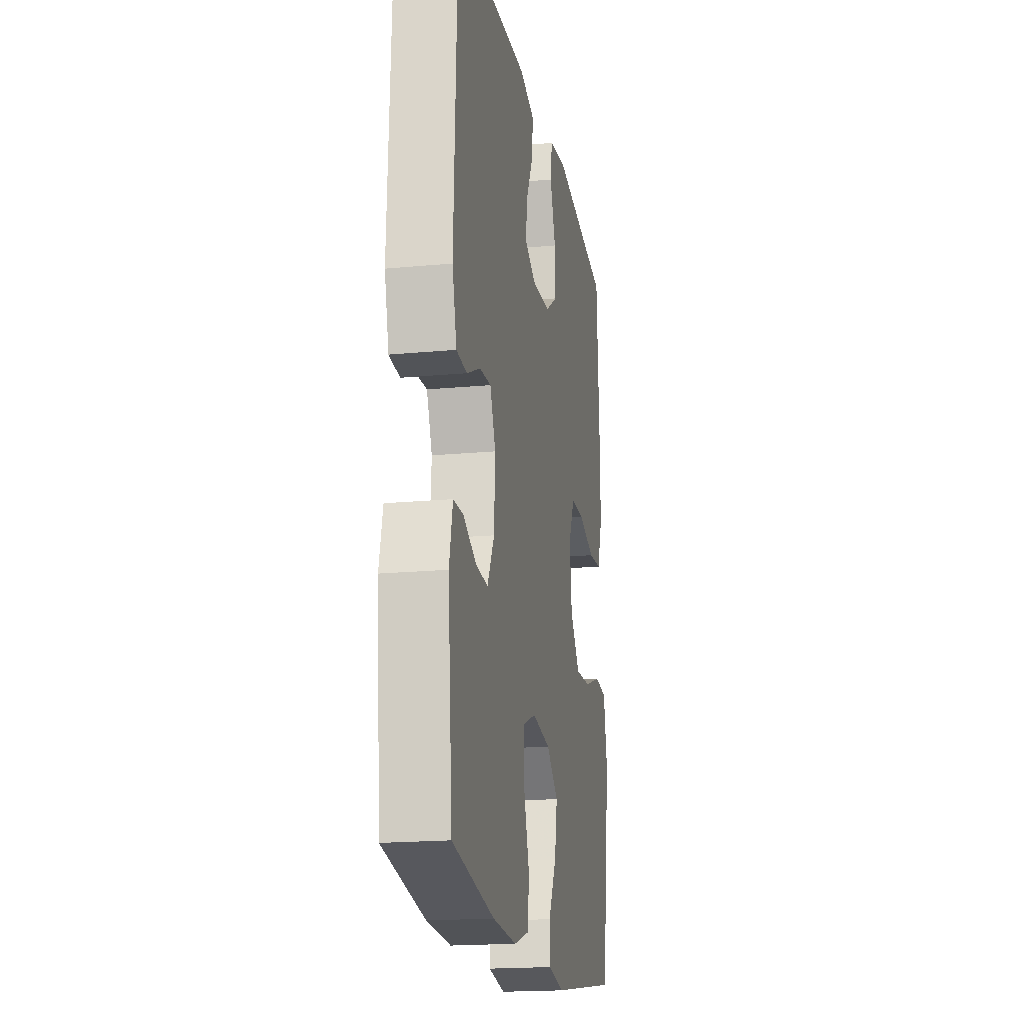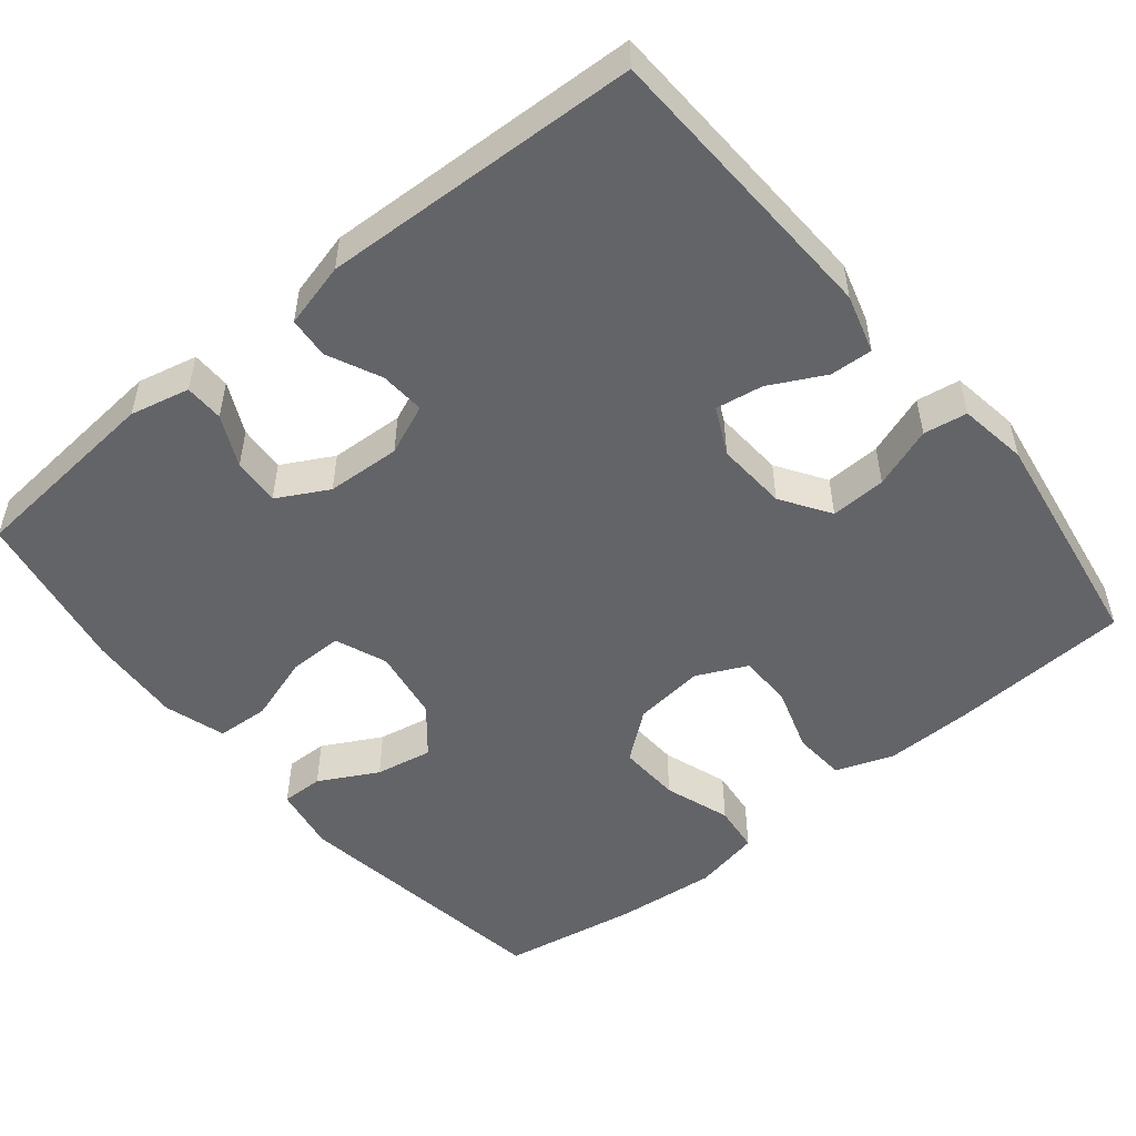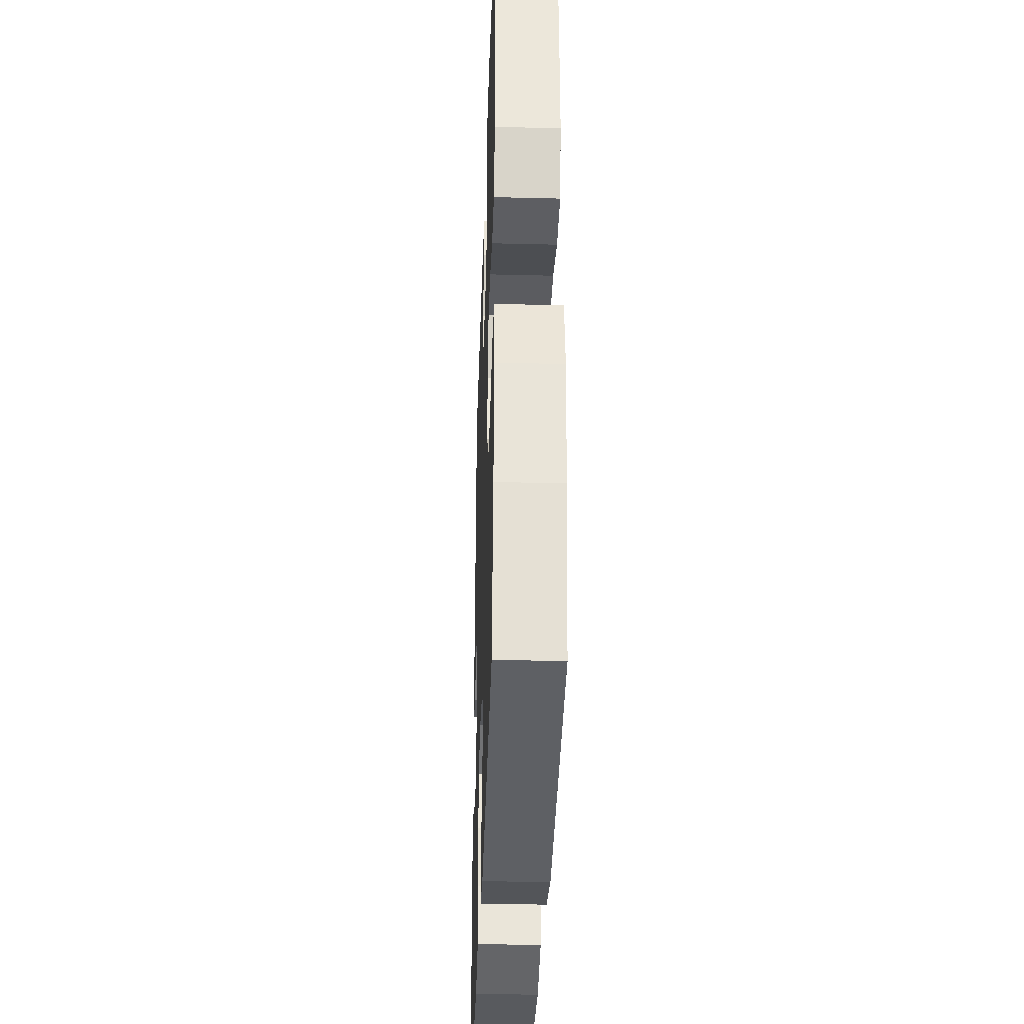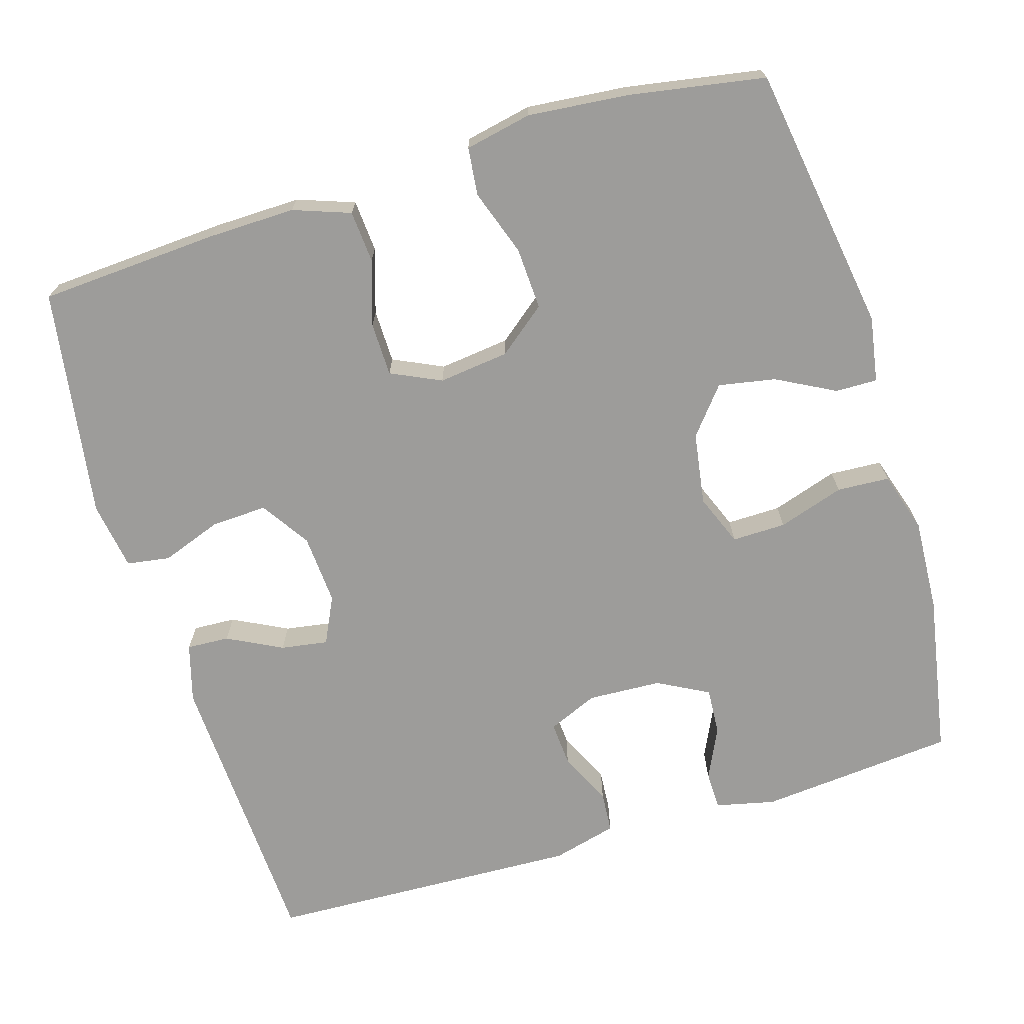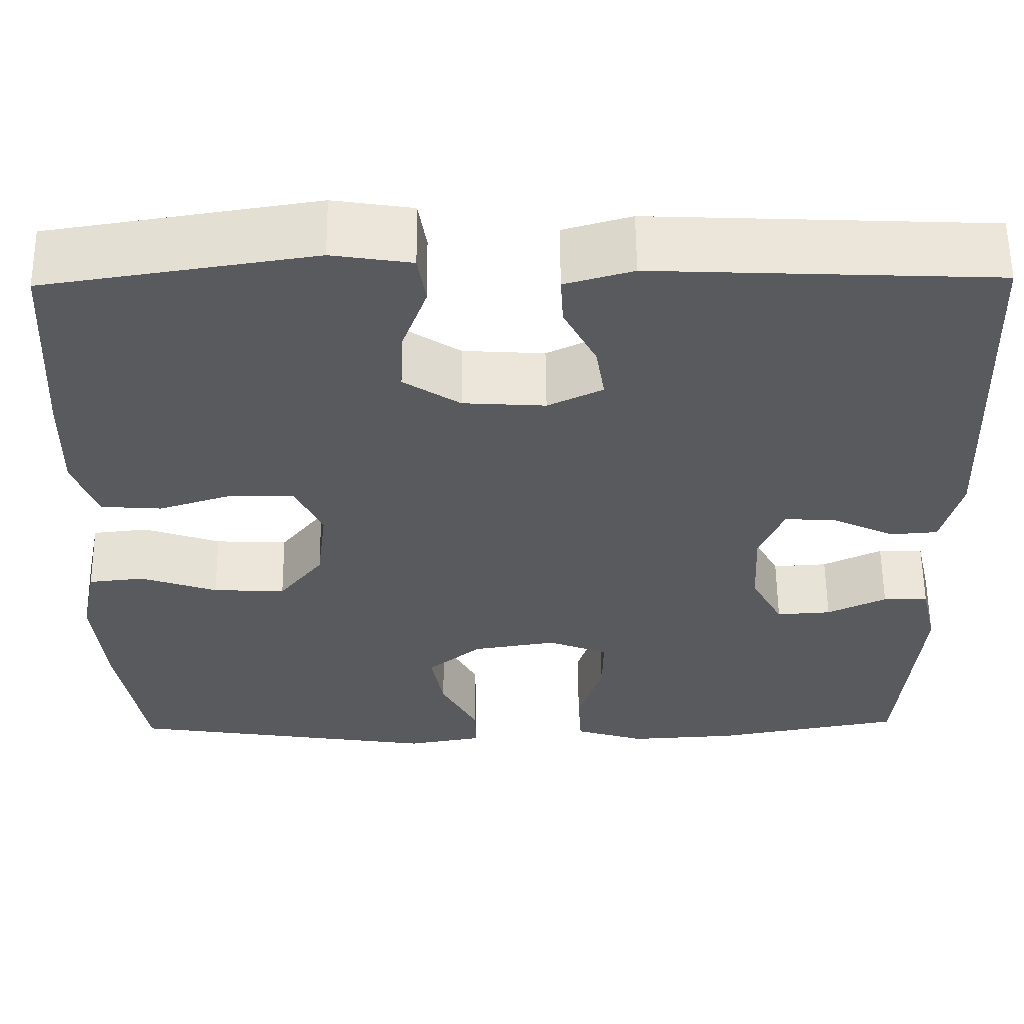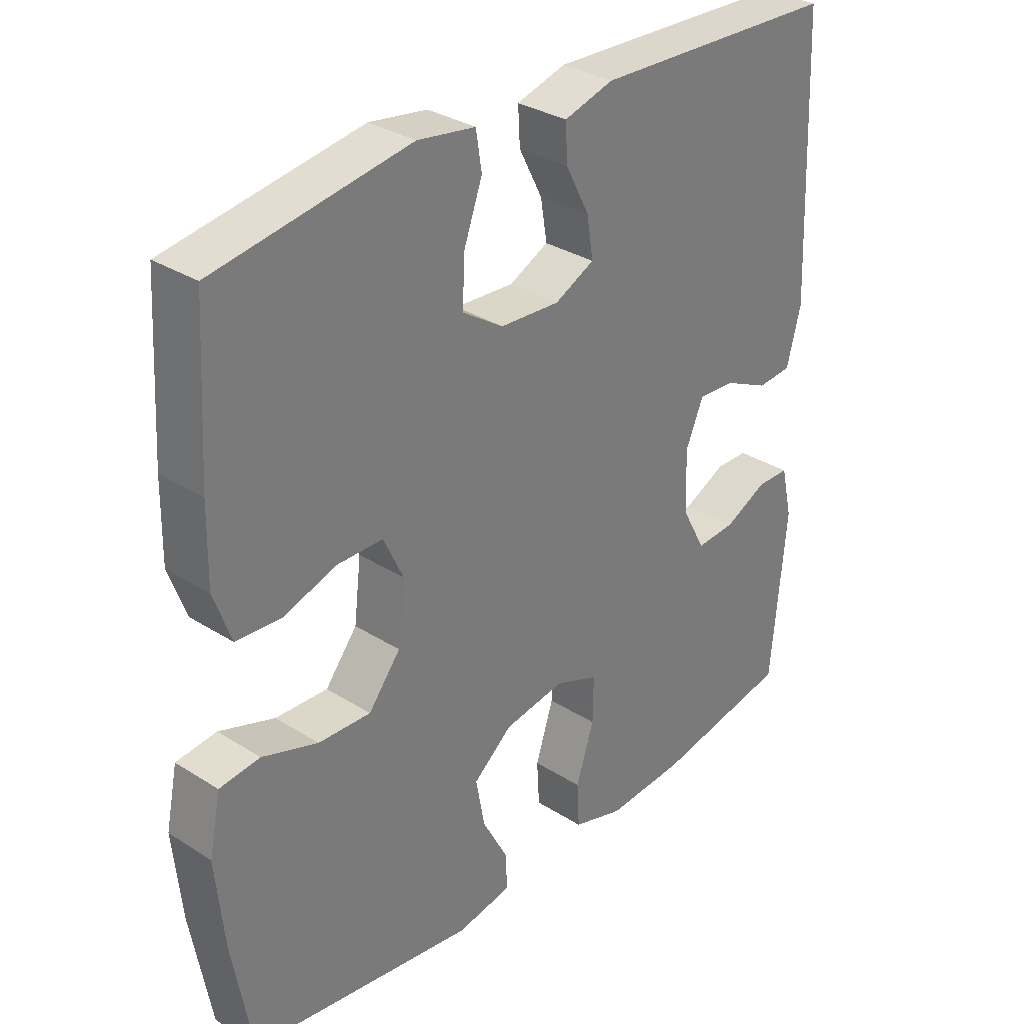
<metadata>
{"format":"obj","ext":"obj","renderer":"f3d","projection":"perspective","resolution":1024,"background":"white","views":[{"elev":-18.6,"azim":-79.7,"up":"+Z"},{"elev":-51.3,"azim":-50.8,"up":"+Y"},{"elev":-34.1,"azim":88.1,"up":"+Z"},{"elev":-70.2,"azim":107.0,"up":"+Y"},{"elev":58.4,"azim":179.4,"up":"+Z"},{"elev":32.0,"azim":131.7,"up":"+Z"}]}
</metadata>
<code>
v -0.5 0.07 0.5
v -0.116 0.07 0.517
v -0.039 0.07 0.495
v -0.042 0.07 0.439
v -0.079 0.07 0.367
v -0.089 0.07 0.305
v -0.027 0.07 0.275
v 0.066 0.07 0.281
v 0.13 0.07 0.323
v 0.127 0.07 0.396
v 0.098 0.07 0.476
v 0.107 0.07 0.533
v 0.197 0.07 0.547
v 0.5 0.07 0.5
v 0.514 0.07 0.263
v 0.516 0.07 0.148
v 0.489 0.07 0.073
v 0.42 0.07 0.068
v 0.335 0.07 0.095
v 0.264 0.07 0.094
v 0.233 0.07 0.028
v 0.244 0.07 -0.065
v 0.294 0.07 -0.128
v 0.376 0.07 -0.124
v 0.463 0.07 -0.094
v 0.526 0.07 -0.101
v 0.544 0.07 -0.189
v 0.531 0.07 -0.322
v 0.5 0.07 -0.5
v 0.146 0.07 -0.554
v 0.06 0.07 -0.539
v 0.061 0.07 -0.484
v 0.102 0.07 -0.407
v 0.116 0.07 -0.332
v 0.055 0.07 -0.282
v -0.04 0.07 -0.267
v -0.108 0.07 -0.294
v -0.107 0.07 -0.365
v -0.079 0.07 -0.452
v -0.083 0.07 -0.521
v -0.163 0.07 -0.546
v -0.286 0.07 -0.539
v -0.5 0.07 -0.5
v -0.523 0.07 -0.241
v -0.505 0.07 -0.163
v -0.454 0.07 -0.162
v -0.387 0.07 -0.194
v -0.325 0.07 -0.198
v -0.289 0.07 -0.131
v -0.284 0.07 -0.034
v -0.312 0.07 0.032
v -0.371 0.07 0.028
v -0.441 0.07 -0.005
v -0.495 0.07 -0.001
v -0.517 0.07 0.084
v -0.5 0 0.5
v -0.116 0 0.517
v -0.039 0 0.495
v -0.042 0 0.439
v -0.079 0 0.367
v -0.089 0 0.305
v -0.027 0 0.275
v 0.066 0 0.281
v 0.13 0 0.323
v 0.127 0 0.396
v 0.098 0 0.476
v 0.107 0 0.533
v 0.197 0 0.547
v 0.5 0 0.5
v 0.514 0 0.263
v 0.516 0 0.148
v 0.489 0 0.073
v 0.42 0 0.068
v 0.335 0 0.095
v 0.264 0 0.094
v 0.233 0 0.028
v 0.244 0 -0.065
v 0.294 0 -0.128
v 0.376 0 -0.124
v 0.463 0 -0.094
v 0.526 0 -0.101
v 0.544 0 -0.189
v 0.531 0 -0.322
v 0.5 0 -0.5
v 0.146 0 -0.554
v 0.06 0 -0.539
v 0.061 0 -0.484
v 0.102 0 -0.407
v 0.116 0 -0.332
v 0.055 0 -0.282
v -0.04 0 -0.267
v -0.108 0 -0.294
v -0.107 0 -0.365
v -0.079 0 -0.452
v -0.083 0 -0.521
v -0.163 0 -0.546
v -0.286 0 -0.539
v -0.5 0 -0.5
v -0.523 0 -0.241
v -0.505 0 -0.163
v -0.454 0 -0.162
v -0.387 0 -0.194
v -0.325 0 -0.198
v -0.289 0 -0.131
v -0.284 0 -0.034
v -0.312 0 0.032
v -0.371 0 0.028
v -0.441 0 -0.005
v -0.495 0 -0.001
v -0.517 0 0.084
f 52 53 54 55
f 51 52 55 1
f 50 51 1 2
f 49 50 2 3
f 44 45 46 47
f 44 47 48
f 43 44 48
f 42 43 48
f 41 42 48 49
f 38 39 40 41
f 37 38 41 49
f 30 31 32 33
f 30 33 34
f 29 30 34
f 28 29 34 35
f 24 25 26 27
f 23 24 27 28
f 16 17 18 19
f 16 19 20
f 15 16 20
f 14 15 20
f 13 14 20
f 10 11 12 13
f 9 10 13 20
f 8 9 20 21
f 3 4 5
f 49 3 5
f 49 5 6
f 36 37 49 6
f 23 28 35 36
f 22 23 36 6
f 7 8 21 22
f 6 7 22
f 110 109 108 107
f 56 110 107 106
f 57 56 106 105
f 58 57 105 104
f 102 101 100 99
f 103 102 99
f 103 99 98
f 103 98 97
f 104 103 97 96
f 96 95 94 93
f 104 96 93 92
f 88 87 86 85
f 89 88 85
f 89 85 84
f 90 89 84 83
f 82 81 80 79
f 83 82 79 78
f 74 73 72 71
f 75 74 71
f 75 71 70
f 75 70 69
f 75 69 68
f 68 67 66 65
f 75 68 65 64
f 76 75 64 63
f 60 59 58
f 60 58 104
f 61 60 104
f 61 104 92 91
f 91 90 83 78
f 61 91 78 77
f 77 76 63 62
f 77 62 61
f 1 56 57 2
f 2 57 58 3
f 3 58 59 4
f 4 59 60 5
f 5 60 61 6
f 6 61 62 7
f 7 62 63 8
f 8 63 64 9
f 9 64 65 10
f 10 65 66 11
f 11 66 67 12
f 12 67 68 13
f 13 68 69 14
f 14 69 70 15
f 15 70 71 16
f 16 71 72 17
f 17 72 73 18
f 18 73 74 19
f 19 74 75 20
f 20 75 76 21
f 21 76 77 22
f 22 77 78 23
f 23 78 79 24
f 24 79 80 25
f 25 80 81 26
f 26 81 82 27
f 27 82 83 28
f 28 83 84 29
f 29 84 85 30
f 30 85 86 31
f 31 86 87 32
f 32 87 88 33
f 33 88 89 34
f 34 89 90 35
f 35 90 91 36
f 36 91 92 37
f 37 92 93 38
f 38 93 94 39
f 39 94 95 40
f 40 95 96 41
f 41 96 97 42
f 42 97 98 43
f 43 98 99 44
f 44 99 100 45
f 45 100 101 46
f 46 101 102 47
f 47 102 103 48
f 48 103 104 49
f 49 104 105 50
f 50 105 106 51
f 51 106 107 52
f 52 107 108 53
f 53 108 109 54
f 54 109 110 55
f 55 110 56 1

</code>
